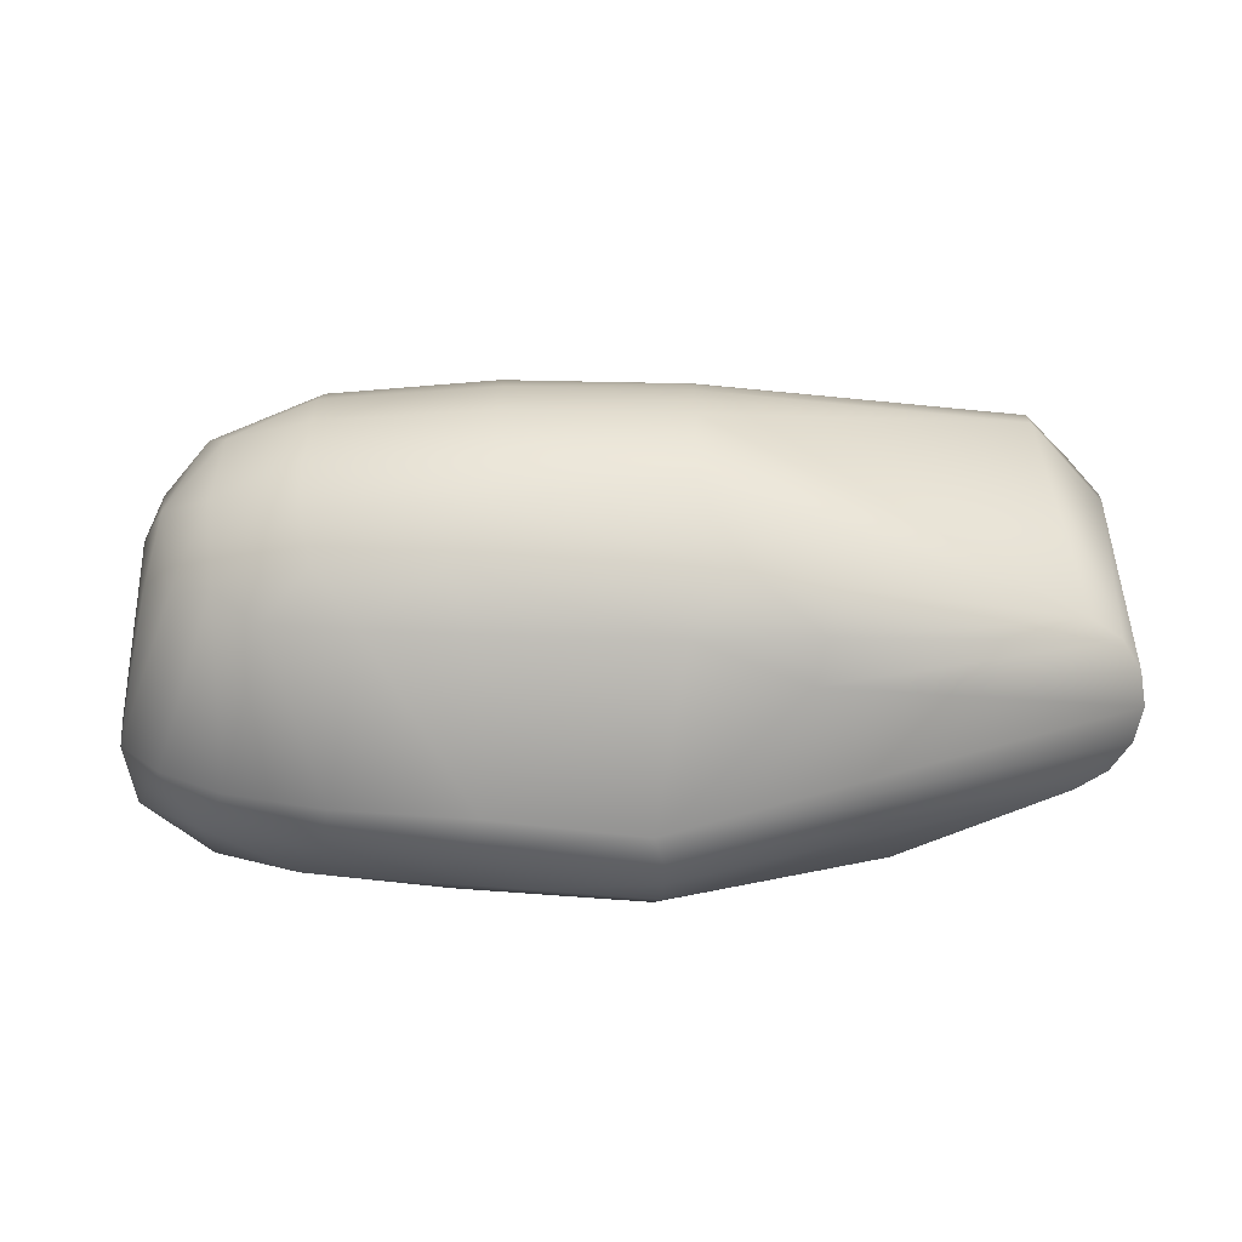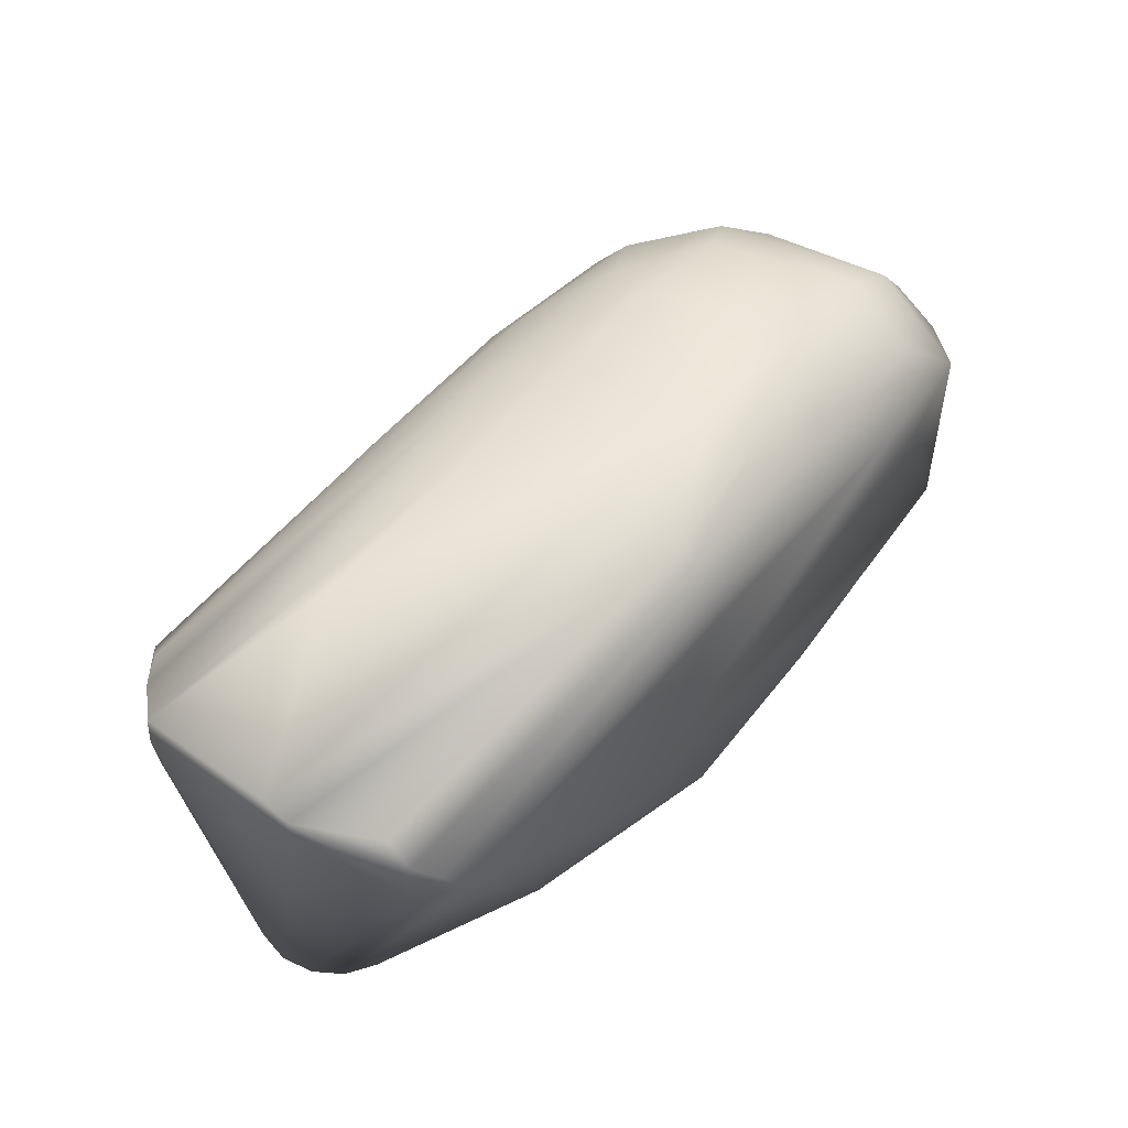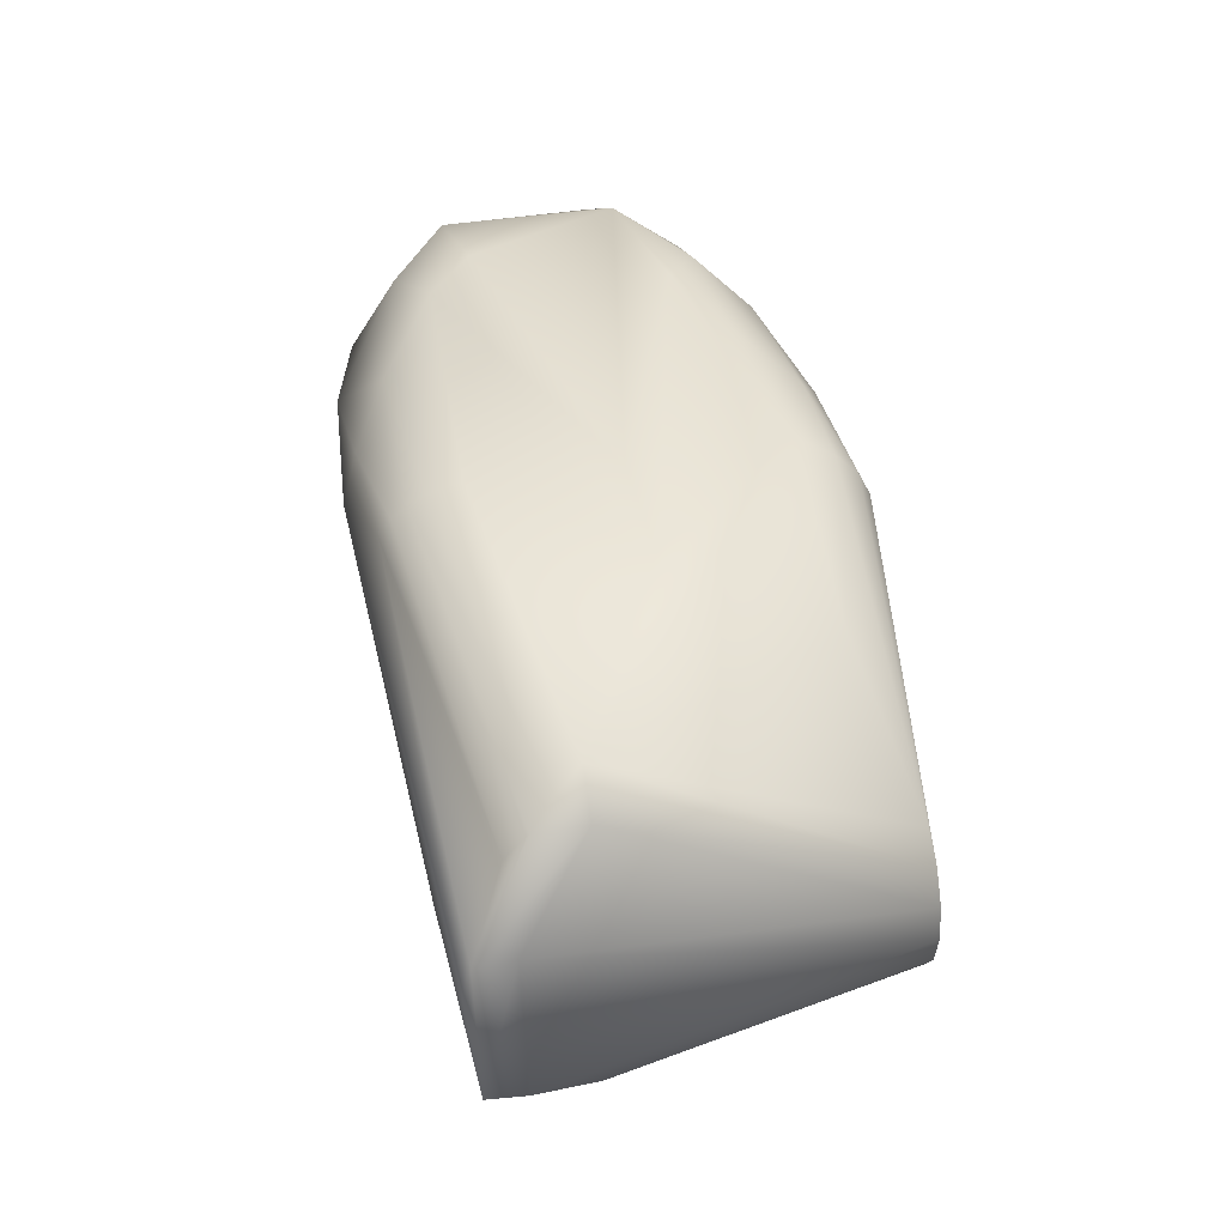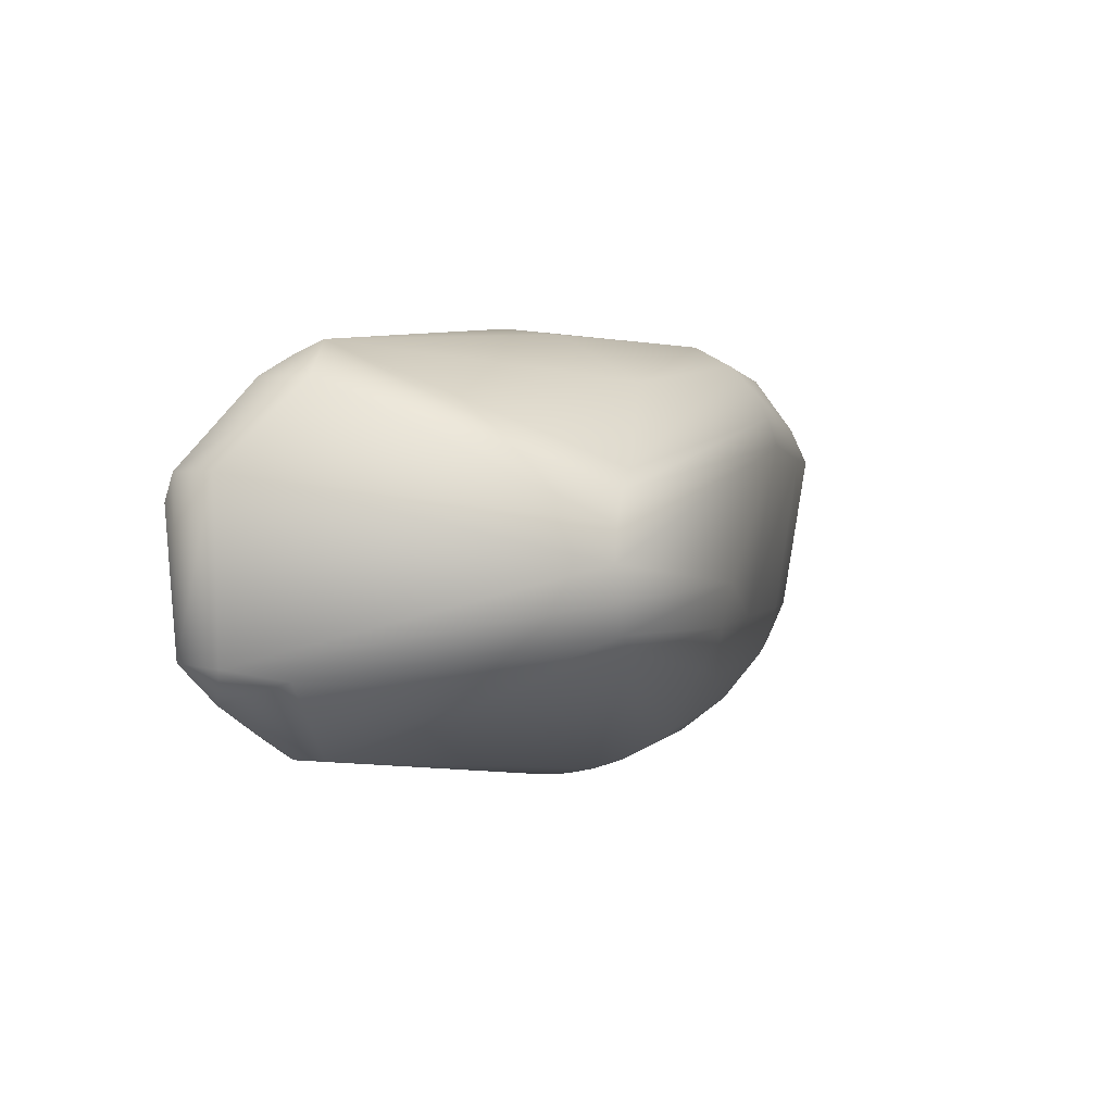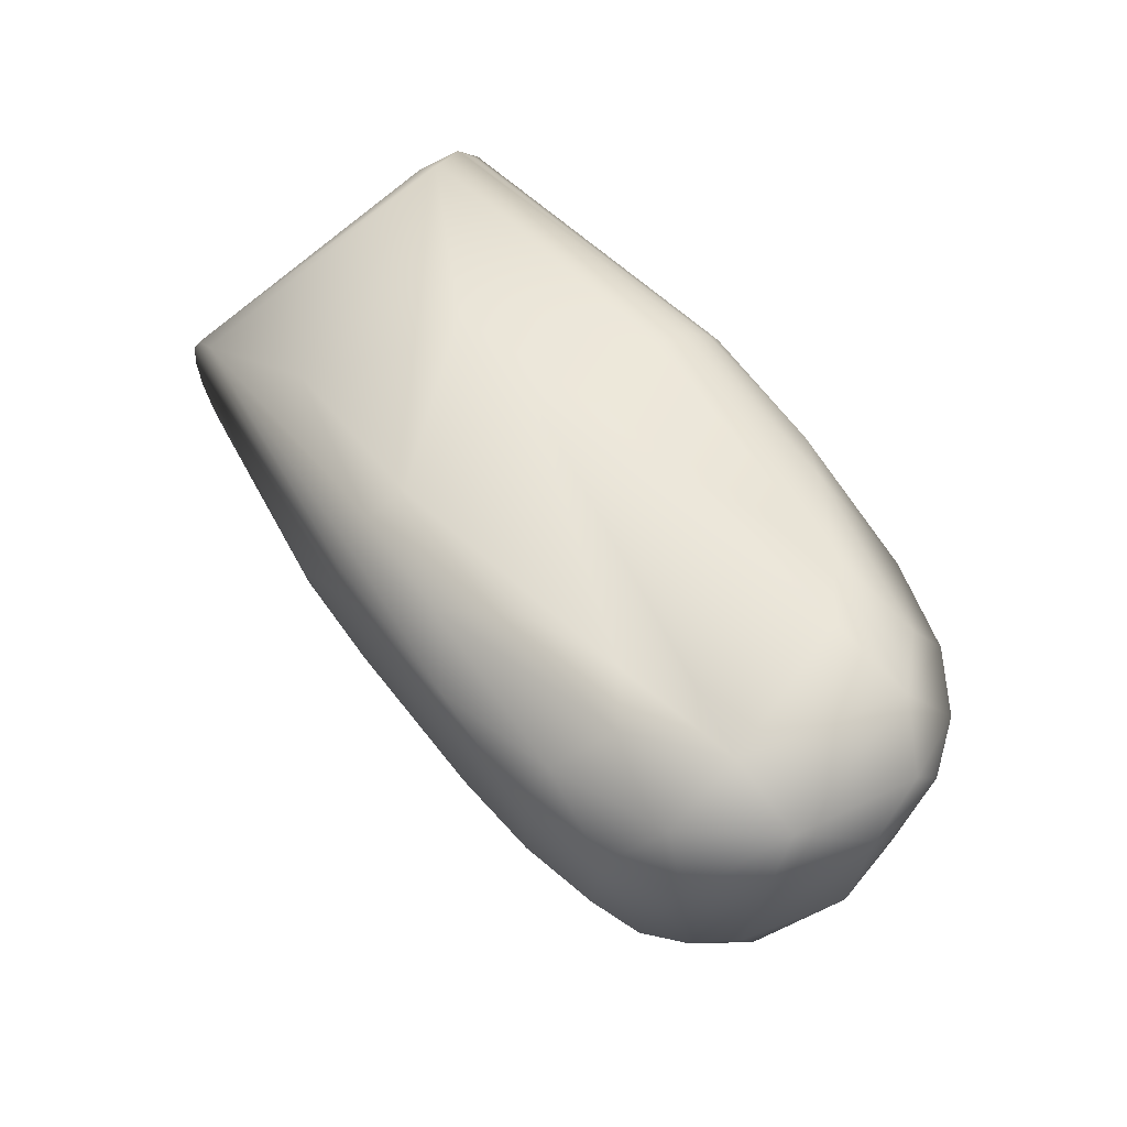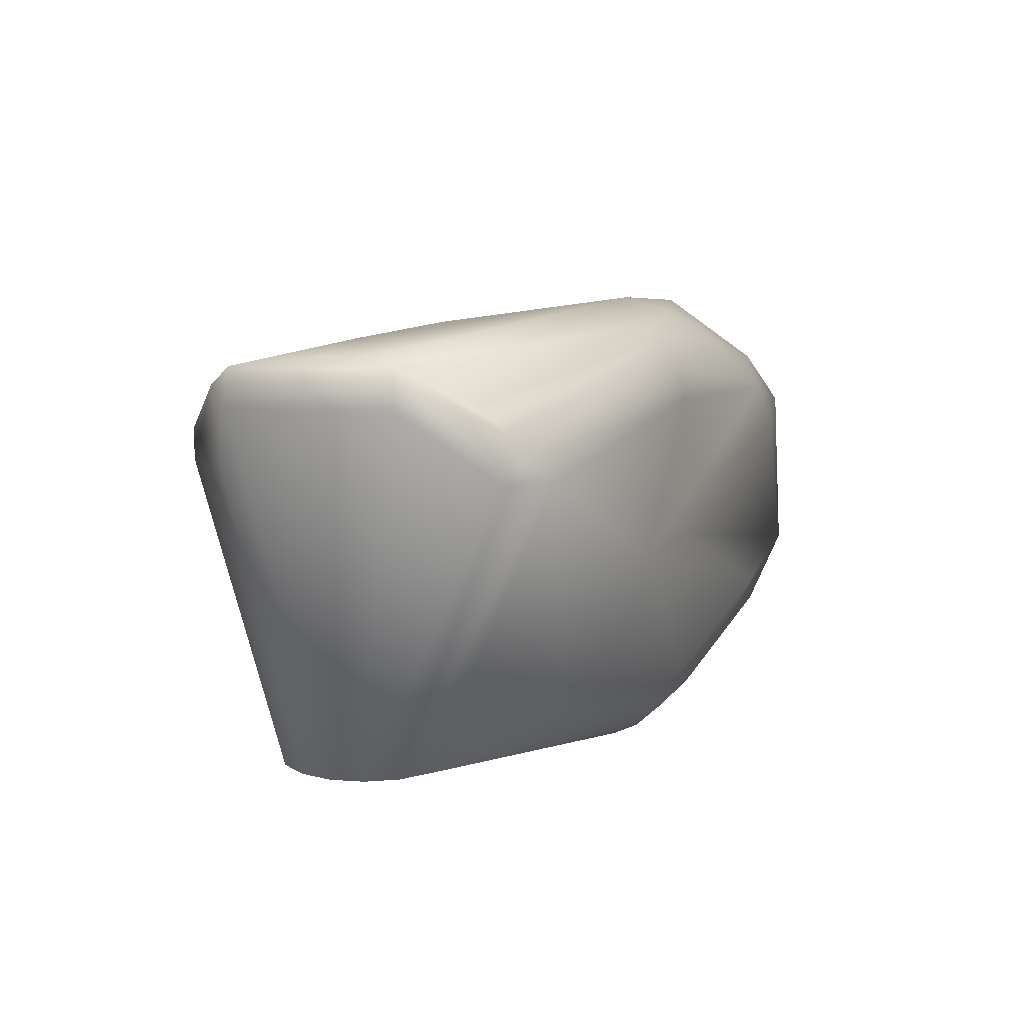
<metadata>
{"format":"obj","ext":"obj","renderer":"f3d","projection":"perspective","resolution":1024,"background":"white","views":[{"elev":-71.1,"azim":-2.1,"up":"+Z"},{"elev":54.4,"azim":128.4,"up":"+Z"},{"elev":41.4,"azim":78.2,"up":"+Y"},{"elev":0.7,"azim":106.0,"up":"+Y"},{"elev":56.2,"azim":-125.0,"up":"+Y"},{"elev":10.1,"azim":112.2,"up":"+Z"}]}
</metadata>
<code>
v -0.0055 0.006291 -0.001635
v 0.00231 -0.000957 -0.0053
v 0.0025 0 -0.0053
v 0.0015 0.004076 0.005063
v -0.00549 0.0065 -4.7e-05
v 0.0005 0.005766 0.003
v 0.001768 -0.001768 -0.0053
v 0.000938 0.005328 0.003723
v -0.0095 0.0049 0.006398
v -0.01361 0.004479 0.00649
v -0.0025 -0.0015 0.006325
v 0.001768 0.001768 -0.0053
v 0.00231 0.000957 -0.0053
v 0.0005 -0.0052 0.003
v 0.000928 -0.002313 -0.005316
v -0.0095 0.005345 0.006022
v -0.01272 -0.00166 0.006242
v -0.0132 0.003054 0.006959
v 0.000957 0.00231 -0.0053
v -0.0035 0.004784 -0.0044
v -0.009 -0.0065 0
v -0.02446 0.003495 0.000293
v -0.02362 0.005024 -0.001947
v -0.02159 0.00464 -0.004331
v -0.0095 0.00572 0.005569
v -0.02387 0.003007 -0.002896
v -0.02376 0.002943 0.003069
v -0.02234 -0.001063 0.003968
v -0.01646 -0.001621 0.006045
v -0.0198 0.0063 0.002295
v -0.0239 0.004271 0.002045
v -0.008888 -0.002395 0.006047
v -0.008386 -0.001436 0.006366
v -0.009788 0.003291 -0.007039
v -0.01295 0.005389 -0.005823
v -0.009 -0.006279 -0.001682
v -0.009064 -0.006453 -0.000871
v -0.009 -0.006279 0.001682
v -0.009119 -0.00646 0.000809
v -0.01403 -0.00642 -8e-06
v -0.0232 -0.001235 0.002723
v -0.02376 -0.001611 0.000541
v -0.02281 -0.0032 -0.00186
v -0.0214 -0.003866 -0.002979
v -0.02127 -0.004902 -0.000743
v -0.005196 -0.003 -0.005766
v -0.01895 -0.005668 -0.001528
v -0.00773 -0.003374 -0.005645
v -0.00912 -0.001708 -0.006313
v -0.01525 -0.003153 -0.005516
v -0.02152 0.006287 -0.002279
v -0.01771 0.0063 -0.003132
v -0.01446 -0.00454 0.004509
v -0.01422 -0.006198 0.001651
v -0.02256 0.002988 0.004611
v -0.01815 0.006279 0.003652
v -0.02239 0.005806 0.00272
v -0.009443 0.005598 -0.005738
v -0.0095 0.004086 -0.006816
v -0.009478 0.00483 -0.006454
v -0.01427 -0.00555 0.003202
v -0.009069 -0.005909 0.002728
v -0.022 -0.004415 0.000846
v -0.02212 -0.003338 0.002916
v -0.0191 -0.004132 0.004131
v -0.01708 -0.003069 0.005417
v -0.01898 -0.005879 -6e-06
v -0.01895 -0.005671 0.001513
v -0.01892 -0.005116 0.002919
v -0.02327 -0.002793 0.000995
v -0.01897 -0.004095 -0.00421
v -0.01852 -0.002942 -0.005142
v -0.009 -0.005629 -0.00325
v -0.01898 -0.005085 -0.00295
v -0.01427 -0.004526 -0.004539
v -0.01404 -0.005555 -0.003217
v -0.01421 -0.006194 -0.001667
v -0.019 0.005919 -0.004134
v -0.0095 0.006004 0.005064
v -0.0095 0.006274 0.004109
v -0.009 0.0065 0
v -0.0095 0.006185 0.004564
v -0.01443 -0.001622 -0.006187
v -0.01413 0.002998 -0.006928
v -0.01797 0.003034 -0.006556
v -0.01729 -0.001566 -0.005932
v -0.0223 -0.001601 -0.003881
v -0.0211 -0.002027 -0.0047
v -0.0232 -0.001163 -0.002729
v -0.02256 0.002988 -0.004607
v -0.01823 0.004469 -0.005766
v -0.01086 -0.003314 0.005594
v -0.01087 -0.004567 0.004627
v 0.000996 -0.004539 0.004674
v 0.0005 -0.0052 0.0039
v -0.008956 -0.005241 0.003858
v -0.009028 -0.005167 -0.00395
v -0.00904 -0.006021 -0.002473
v -0.005702 -0.001871 -0.006225
v -0.005967 -0.00065 -0.006471
v -0.0179 0.003115 0.006577
v -0.01446 0.003937 -0.006672
v -0.009646 0.006209 -0.004627
v -0.01494 0.006208 -0.004184
v -0.02072 0.003016 0.005813
v -0.02111 -0.002041 0.004691
v -0.01977 -0.001441 0.005413
v -0.01977 -0.001427 -0.005417
v -0.02072 0.003016 -0.005813
v -0.0207 0.005171 0.004416
v -0.0154 0.005512 0.00541
v 0.003 0.0023 0.005
v 0.0015 0.004766 0.003
v 0.0015 0.004766 0.00442
v 0.002004 -0.003696 0.005347
v 0.003 -0.0027 0.00485
v 0.0027 -0.003 0.003
v 0.003004 0.002281 0.006093
v 0.003 0.0015 0.006325
v 0.003003 -0.002552 0.005994
f 7 117 14
f 19 20 6
f 6 12 19
f 6 113 12
f 116 3 112
f 9 18 119
f 8 6 79
f 8 114 113
f 8 113 6
f 6 1 5
f 1 6 20
f 1 103 5
f 1 20 103
f 115 95 14
f 115 14 117
f 13 3 34
f 3 13 112
f 13 113 112
f 113 13 12
f 99 100 7
f 100 34 3
f 2 7 100
f 2 100 3
f 2 117 7
f 2 116 117
f 2 3 116
f 21 14 95
f 4 118 114
f 118 4 9
f 118 9 119
f 52 51 81
f 64 28 41
f 16 4 114
f 4 16 9
f 5 80 6
f 6 82 79
f 80 82 6
f 18 33 11
f 18 11 119
f 58 20 19
f 59 19 12
f 59 60 19
f 95 115 94
f 15 99 7
f 15 7 14
f 46 99 15
f 14 21 37
f 26 23 90
f 97 46 15
f 100 49 34
f 48 99 46
f 78 51 52
f 27 42 41
f 27 41 28
f 10 101 18
f 107 66 29
f 29 18 101
f 25 16 114
f 114 8 25
f 25 8 79
f 79 111 25
f 9 16 10
f 10 18 9
f 120 11 33
f 119 11 120
f 120 33 32
f 17 33 18
f 34 59 12
f 13 34 12
f 62 95 96
f 67 45 47
f 37 21 40
f 77 37 40
f 14 37 36
f 36 15 14
f 15 36 98
f 39 40 21
f 47 45 74
f 63 67 68
f 45 67 63
f 70 42 43
f 23 31 57
f 97 48 46
f 73 97 15
f 73 15 98
f 72 86 50
f 49 84 34
f 5 52 81
f 103 52 5
f 22 27 31
f 27 22 42
f 106 28 64
f 106 64 65
f 101 105 107
f 101 107 29
f 107 106 66
f 111 16 25
f 111 10 16
f 30 56 81
f 17 18 29
f 29 66 17
f 60 58 19
f 58 35 103
f 58 103 20
f 86 72 108
f 88 44 87
f 91 102 85
f 32 17 92
f 66 92 17
f 92 66 53
f 92 115 120
f 61 96 53
f 39 21 95
f 63 70 43
f 63 43 45
f 22 23 26
f 89 87 43
f 86 83 50
f 72 50 71
f 71 50 75
f 71 75 74
f 74 77 47
f 99 48 49
f 23 57 51
f 23 51 24
f 51 78 24
f 30 57 56
f 51 30 81
f 57 30 51
f 111 56 110
f 103 104 52
f 89 42 26
f 42 89 43
f 42 22 26
f 53 65 69
f 65 53 66
f 55 106 105
f 106 55 28
f 27 55 31
f 55 57 31
f 55 27 28
f 33 17 32
f 58 60 35
f 59 34 102
f 34 84 102
f 102 35 60
f 71 44 88
f 44 71 74
f 92 94 115
f 93 96 94
f 93 92 53
f 53 96 93
f 92 120 32
f 69 63 68
f 65 66 106
f 47 77 67
f 67 77 40
f 77 36 37
f 36 77 98
f 38 39 95
f 39 38 54
f 38 95 62
f 38 62 54
f 39 54 40
f 54 62 61
f 54 67 40
f 54 68 67
f 68 54 69
f 70 64 41
f 41 42 70
f 23 22 31
f 44 43 87
f 44 74 45
f 44 45 43
f 50 48 75
f 75 48 97
f 49 48 50
f 49 50 83
f 49 83 84
f 78 52 104
f 61 53 69
f 54 61 69
f 56 57 110
f 57 55 105
f 105 110 57
f 56 79 82
f 85 102 84
f 84 83 86
f 84 86 85
f 108 109 85
f 85 86 108
f 60 59 102
f 88 108 72
f 88 72 71
f 88 90 109
f 24 90 23
f 109 90 24
f 96 61 62
f 63 69 64
f 64 69 65
f 70 63 64
f 76 97 73
f 76 73 98
f 76 74 75
f 76 77 74
f 75 97 76
f 76 98 77
f 104 35 78
f 110 105 101
f 56 111 79
f 5 56 80
f 81 56 5
f 80 56 82
f 91 85 109
f 88 109 108
f 90 88 87
f 87 89 26
f 87 26 90
f 78 91 24
f 94 92 93
f 94 96 95
f 100 99 49
f 10 111 101
f 35 91 78
f 91 35 102
f 103 35 104
f 107 105 106
f 24 91 109
f 110 101 111
f 118 113 114
f 118 112 113
f 115 116 120
f 115 117 116
f 120 116 112
f 120 112 118
f 120 118 119

</code>
